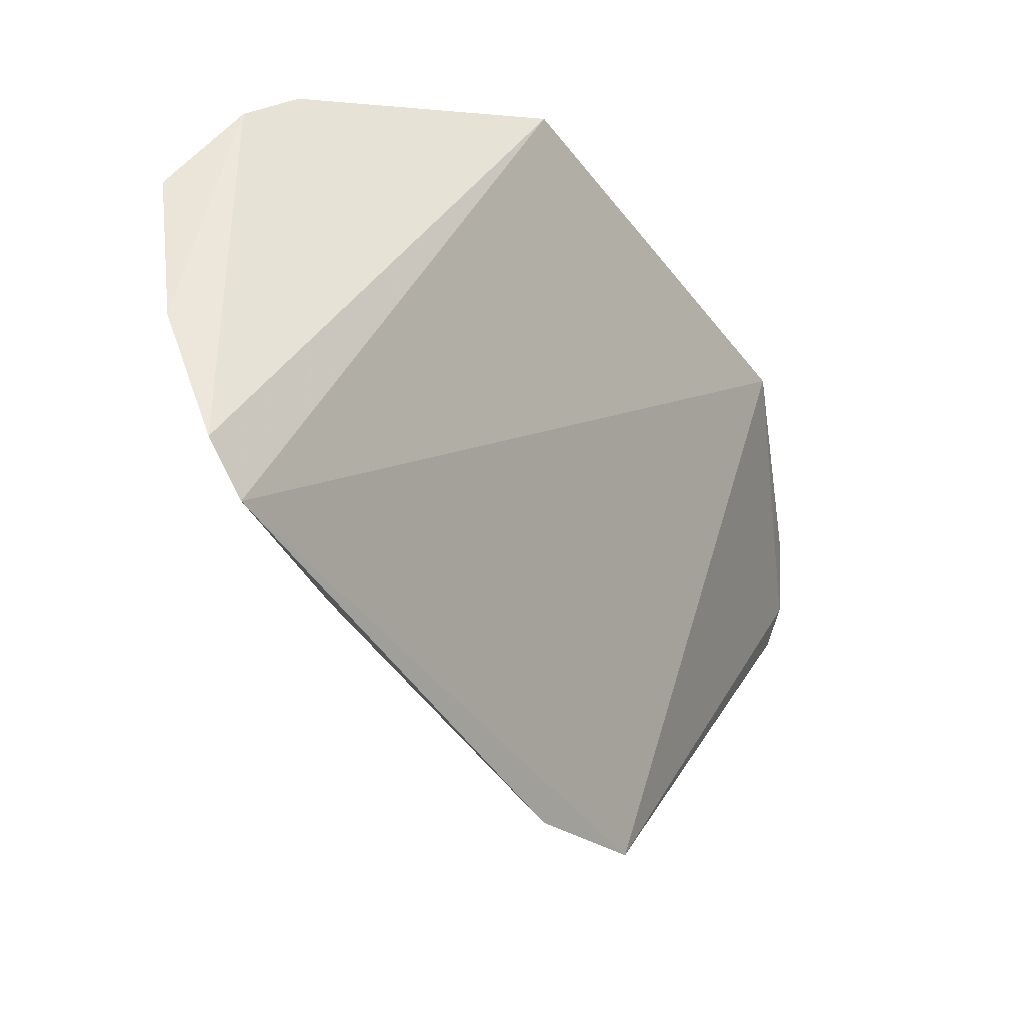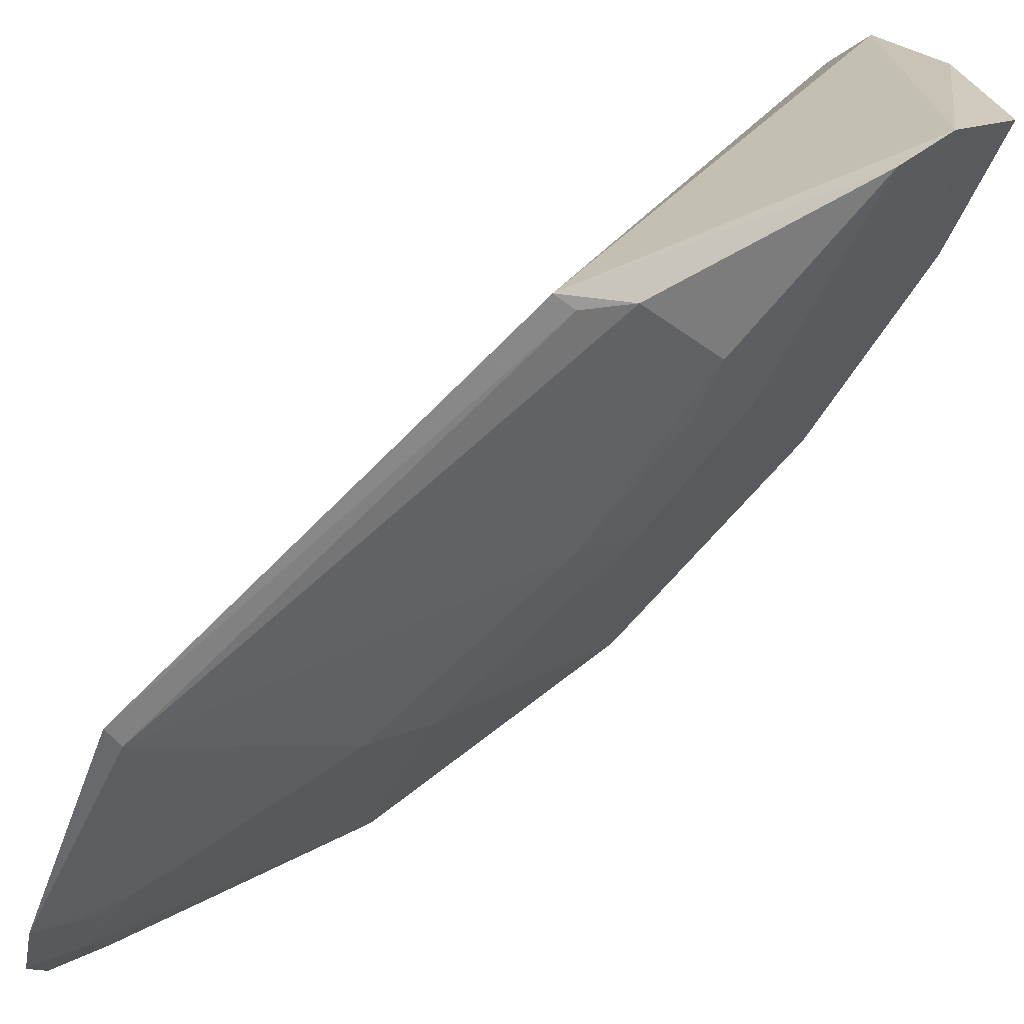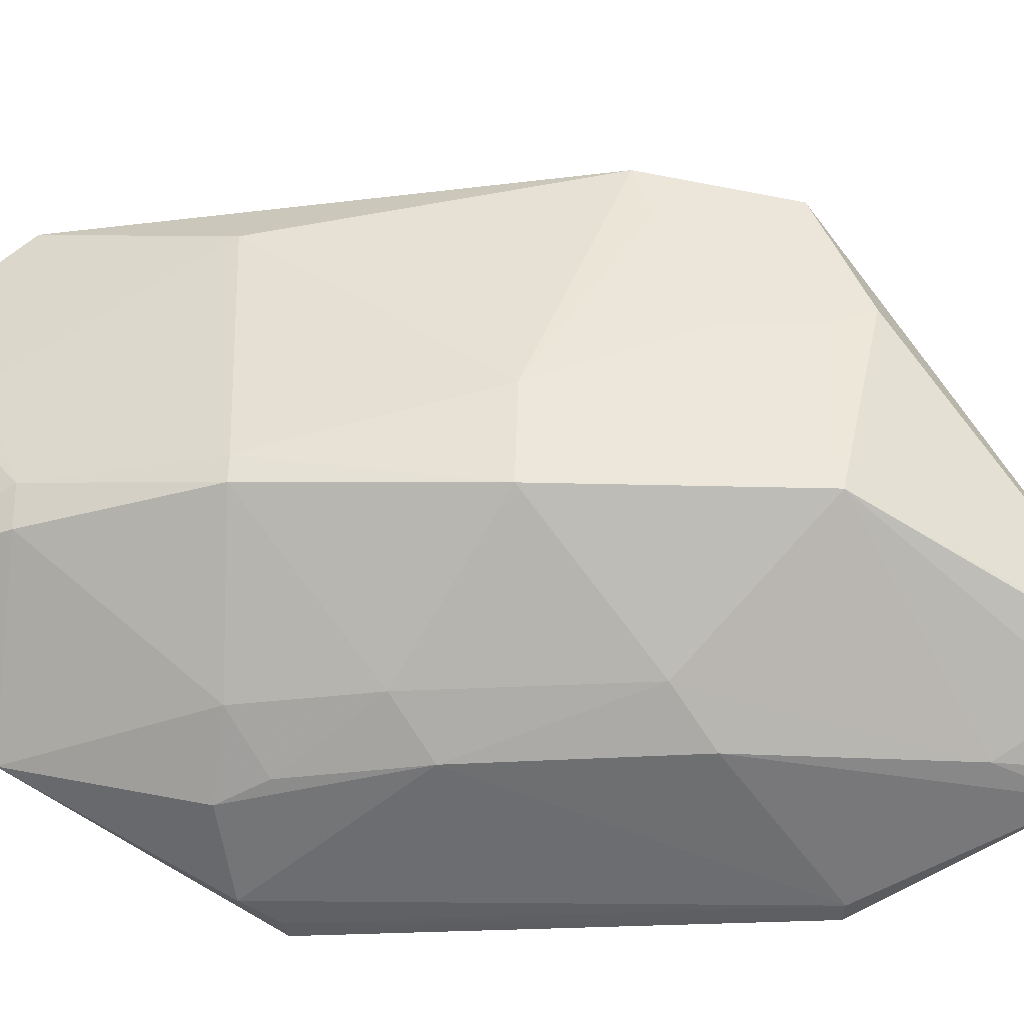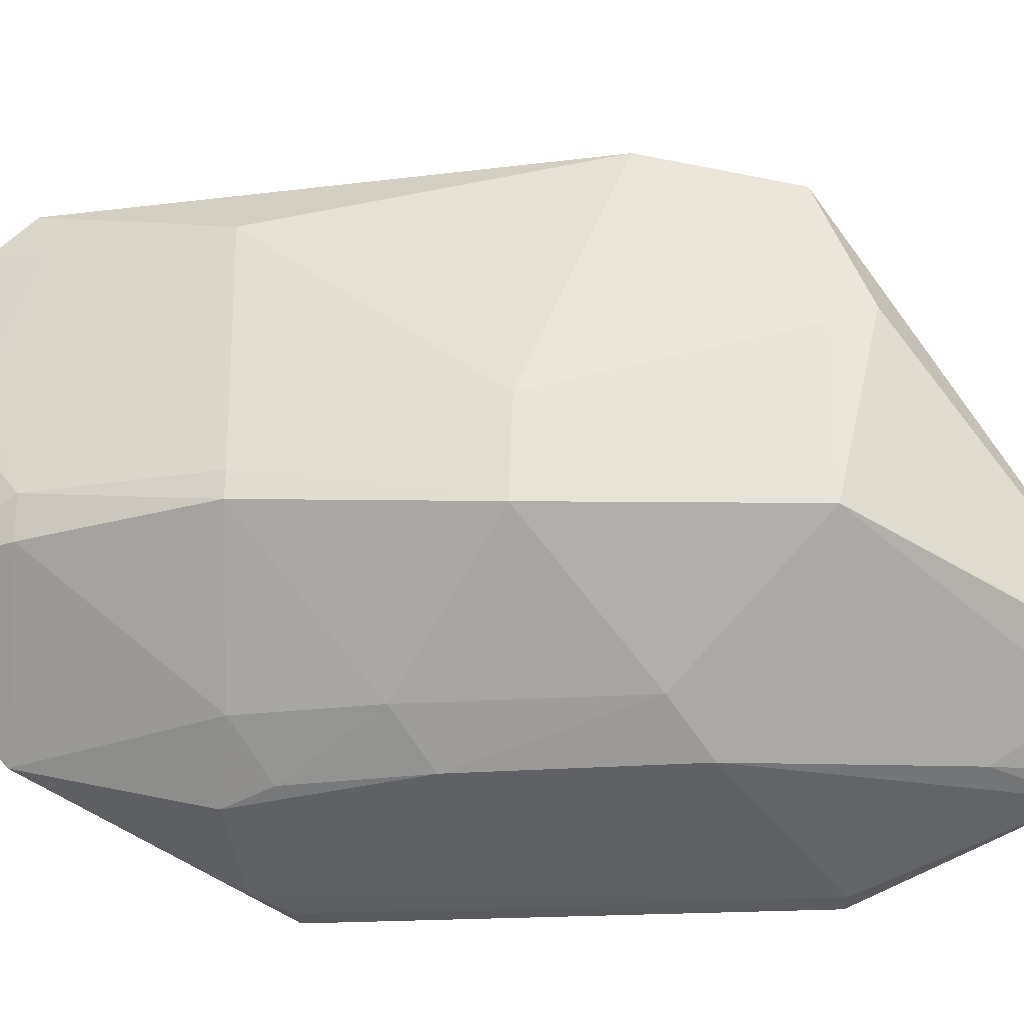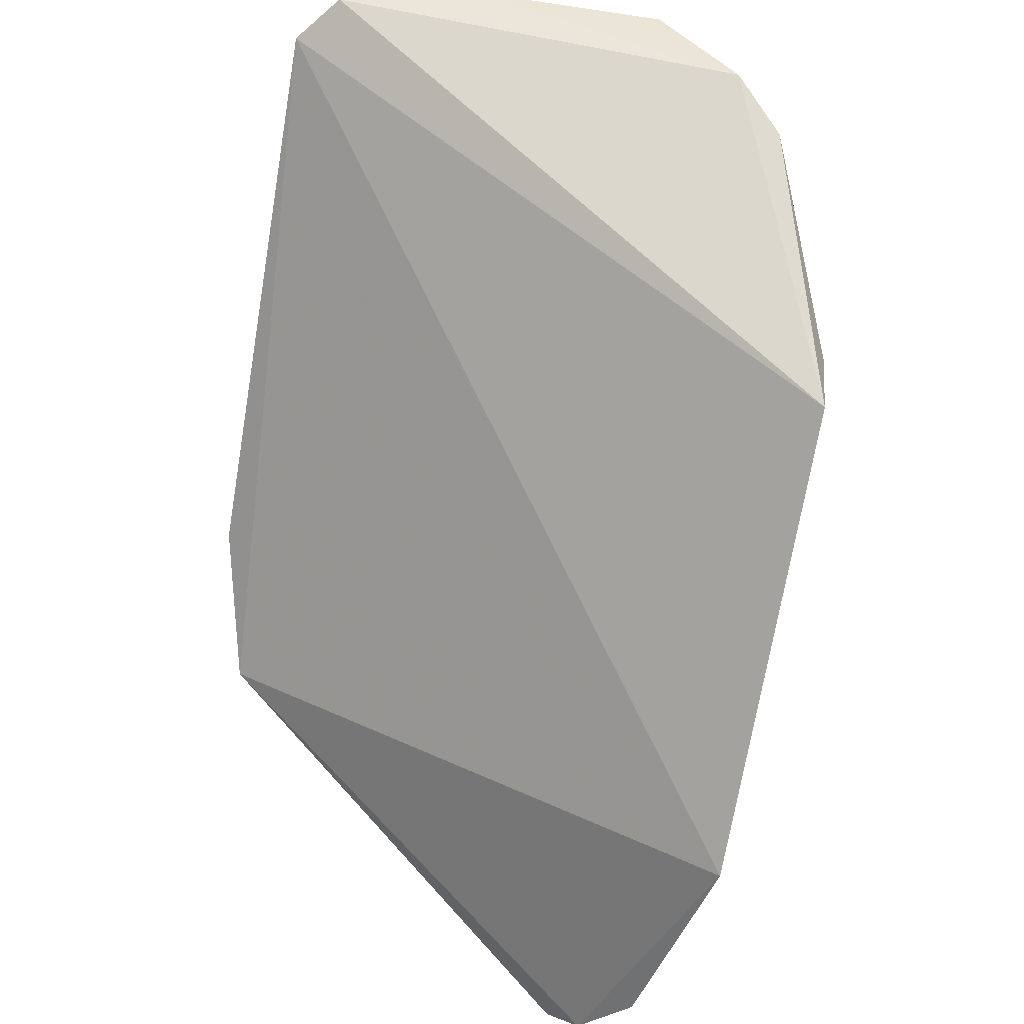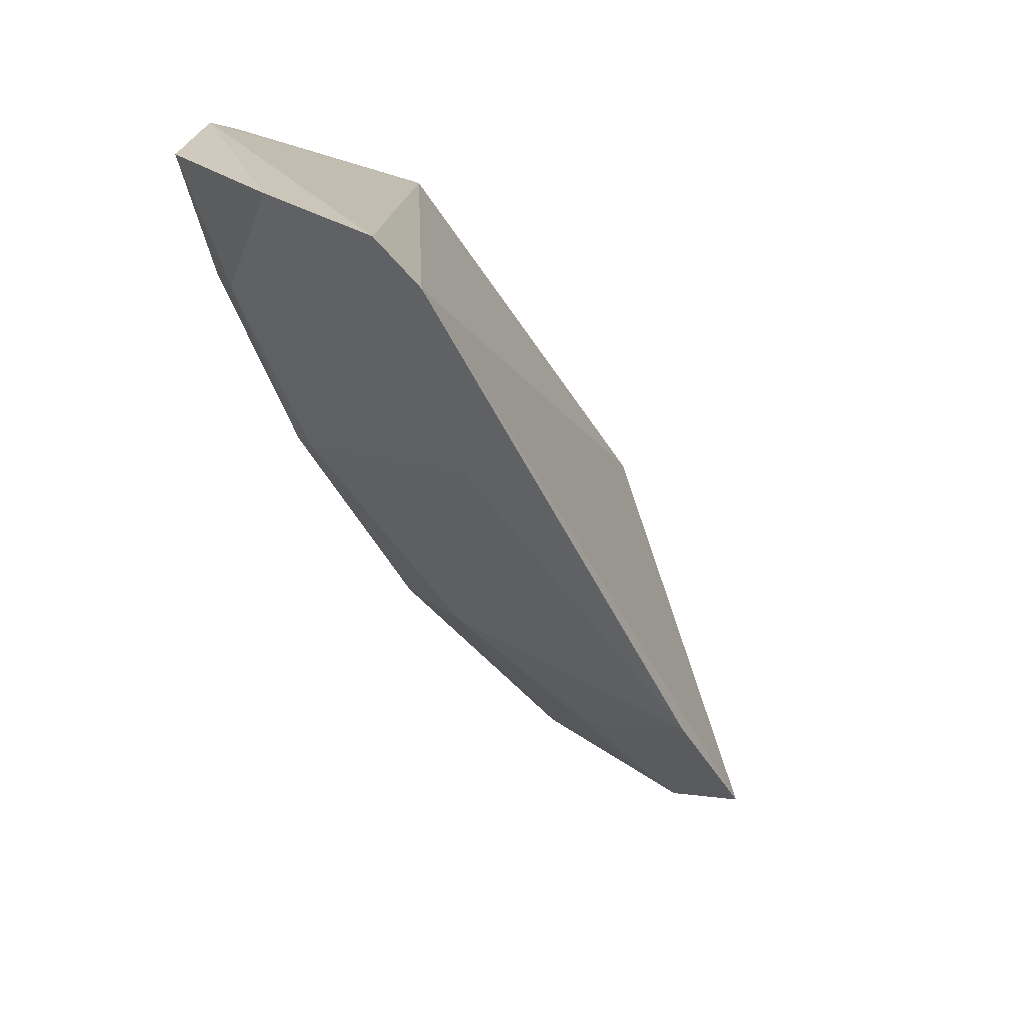
<metadata>
{"format":"obj","ext":"obj","renderer":"f3d","projection":"perspective","resolution":1024,"background":"white","views":[{"elev":50.4,"azim":1.8,"up":"+Y"},{"elev":-72.1,"azim":168.7,"up":"+Z"},{"elev":-24.3,"azim":-50.9,"up":"+Z"},{"elev":-18.1,"azim":-48.8,"up":"+Z"},{"elev":45.3,"azim":109.2,"up":"+Y"},{"elev":25.3,"azim":-23.5,"up":"+Y"}]}
</metadata>
<code>
v -0.2595 -0.302 -0.4125
v -0.256 -0.2975 -0.4216
v -0.3019 -0.2563 -0.3143
v -0.3881 -0.107 -0.3153
v -0.3994 -0.1359 -0.3864
v -0.2651 -0.2334 -0.4511
v -0.3552 -0.224 -0.3864
v -0.3816 -0.1157 -0.3064
v -0.3258 -0.1423 -0.4514
v -0.3159 -0.2706 -0.3871
v -0.3104 -0.2367 -0.4298
v -0.3683 -0.1622 -0.3176
v -0.3918 -0.1088 -0.4119
v -0.2667 -0.2916 -0.4189
v -0.3023 -0.2719 -0.3443
v -0.2567 -0.2833 -0.4347
v -0.3227 -0.2345 -0.4185
v -0.3406 -0.1421 -0.4475
v -0.3517 -0.2219 -0.3633
v -0.3217 -0.2276 -0.3051
v -0.3838 -0.1206 -0.3169
v -0.4066 -0.1082 -0.3886
v -0.3671 -0.1625 -0.4191
v -0.2701 -0.2962 -0.4088
v -0.2743 -0.2738 -0.4299
v -0.2687 -0.2367 -0.4497
v -0.2673 -0.28 -0.4301
v -0.3812 -0.115 -0.4248
v -0.3094 -0.2652 -0.3478
v -0.3824 -0.1767 -0.3765
v -0.4 -0.1058 -0.3467
v -0.3832 -0.1772 -0.3827
v -0.3524 -0.191 -0.4188
v -0.3404 -0.193 -0.4305
v -0.3303 -0.1447 -0.4503
v -0.3233 -0.2489 -0.3484
v -0.3992 -0.1358 -0.3765
v -0.3956 -0.1194 -0.3482
v -0.3555 -0.1644 -0.4312
v -0.3229 -0.2335 -0.3185
v -0.3582 -0.152 -0.4345
f 1 2 3
f 6 3 2
f 8 3 6
f 9 8 6
f 9 4 8
f 13 4 9
f 14 2 1
f 15 10 1
f 15 1 3
f 16 6 2
f 17 10 7
f 19 7 10
f 20 3 8
f 20 8 12
f 20 12 19
f 21 12 8
f 21 8 4
f 22 13 5
f 24 14 1
f 24 1 10
f 24 10 14
f 25 14 10
f 25 11 16
f 25 17 11
f 25 10 17
f 26 16 11
f 26 6 16
f 27 16 2
f 27 2 14
f 27 25 16
f 27 14 25
f 28 13 9
f 28 9 18
f 28 23 5
f 28 5 13
f 29 19 10
f 29 10 15
f 30 19 12
f 30 7 19
f 31 4 13
f 31 13 22
f 31 21 4
f 32 5 23
f 32 7 30
f 33 17 7
f 33 32 23
f 33 7 32
f 34 26 11
f 34 18 26
f 34 11 17
f 34 17 33
f 35 26 18
f 35 18 9
f 35 9 6
f 35 6 26
f 36 19 29
f 36 29 15
f 37 31 22
f 37 22 5
f 37 30 12
f 37 32 30
f 37 5 32
f 38 12 21
f 38 21 31
f 38 37 12
f 38 31 37
f 39 34 33
f 39 33 23
f 40 20 19
f 40 19 36
f 40 3 20
f 40 36 15
f 40 15 3
f 41 39 23
f 41 23 28
f 41 28 18
f 41 18 34
f 41 34 39

</code>
